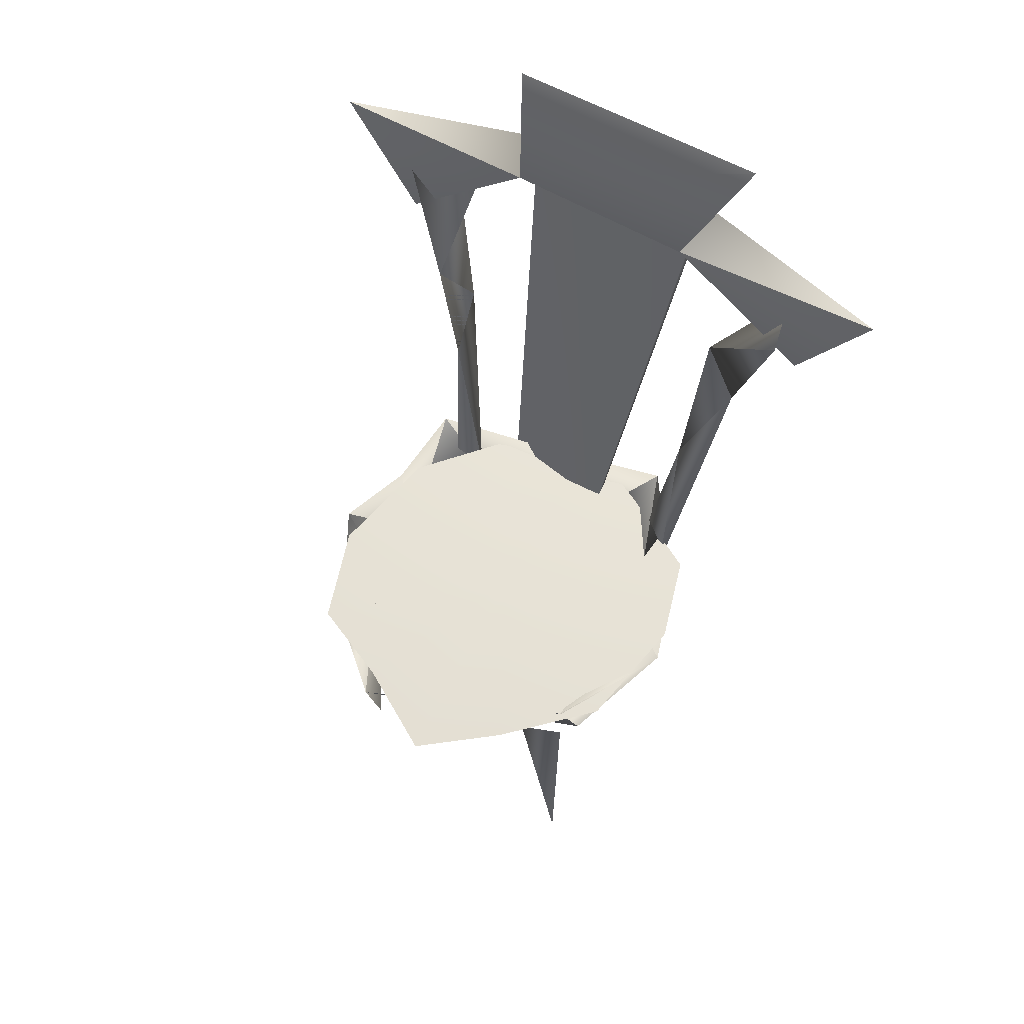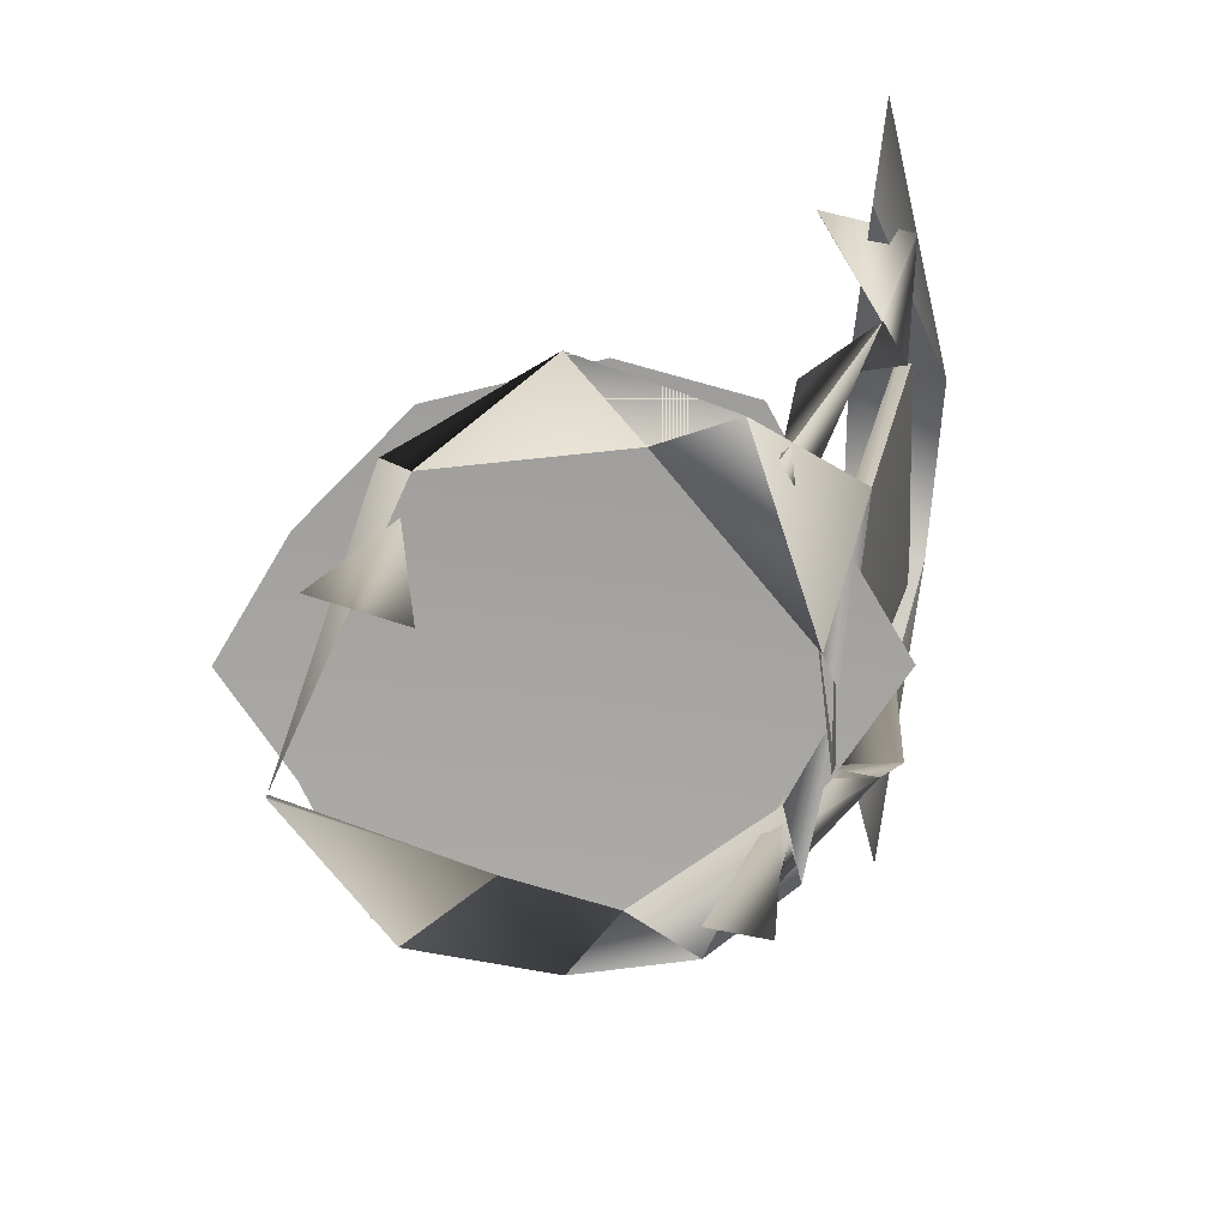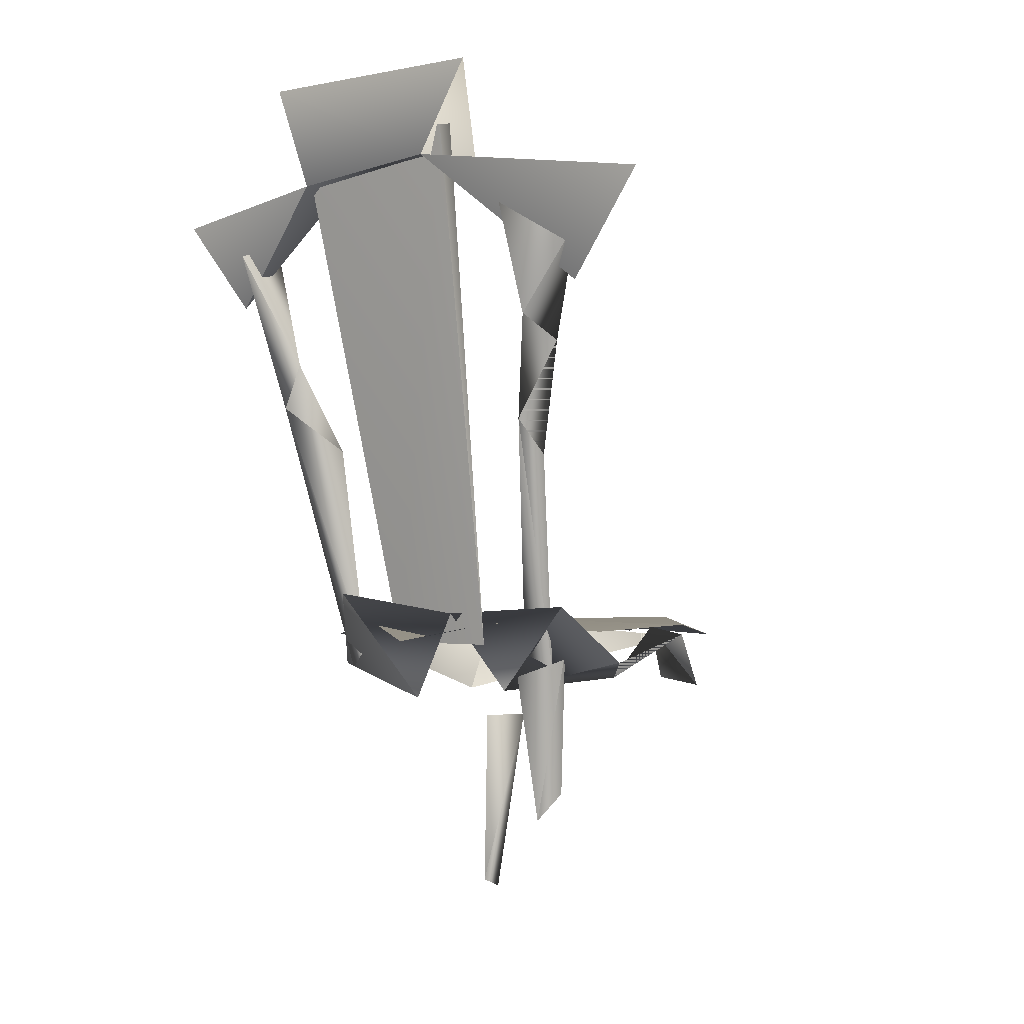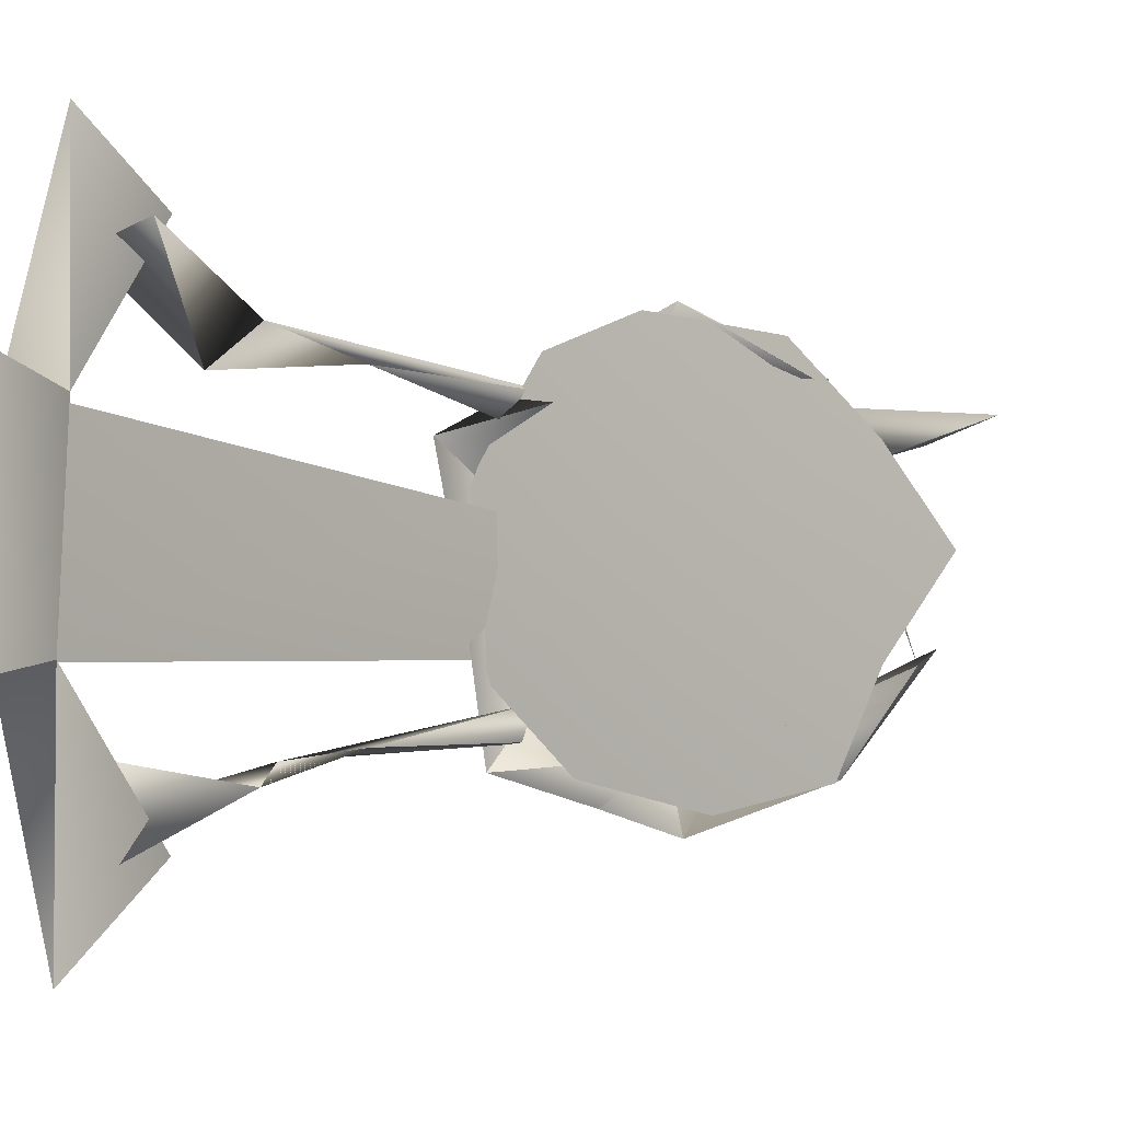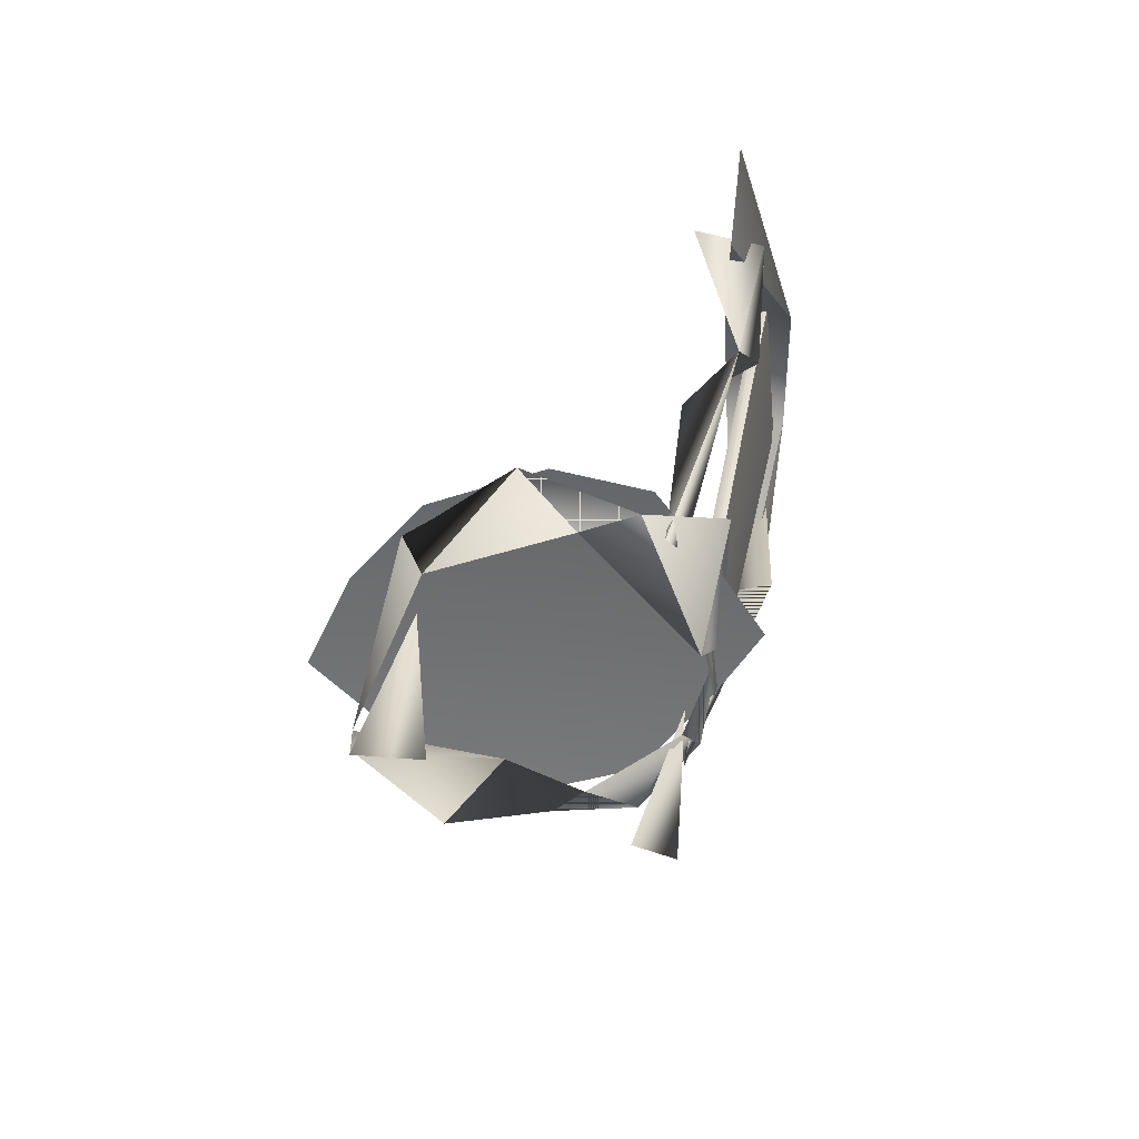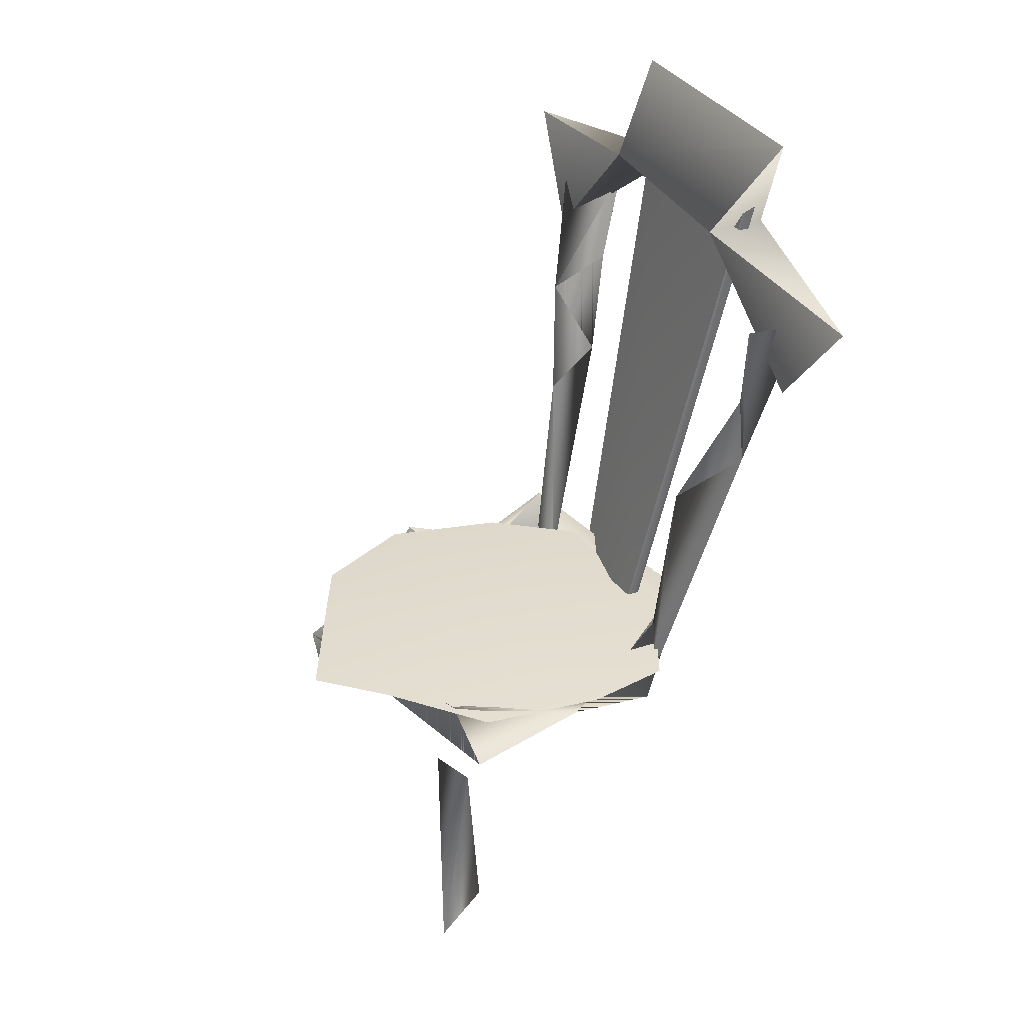
<metadata>
{"format":"obj","ext":"obj","renderer":"f3d","projection":"perspective","resolution":1024,"background":"white","views":[{"elev":63.4,"azim":-62.5,"up":"+Y"},{"elev":16.5,"azim":-0.4,"up":"+Z"},{"elev":-1.5,"azim":126.4,"up":"+Y"},{"elev":-4.4,"azim":-151.5,"up":"+Z"},{"elev":-55.0,"azim":4.4,"up":"+Y"},{"elev":34.5,"azim":-28.4,"up":"+Y"}]}
</metadata>
<code>
g SM_WoodenChair03_LOD5
v 0.3069 1.02 0.3569
v 0.3665 1.041 0.09583
v 0.2852 0.9074 0.2787
v 0.2793 1.052 0.1112
v 0.3069 1.02 0.3569
v 0.2852 0.9074 0.2787
v 0.3535 1.064 -0.07865
v 0.3097 1.025 -0.3634
v 0.2837 0.9032 -0.2593
v 0.3097 1.025 -0.3634
v 0.2758 1.07 -0.1031
v 0.2837 0.9032 -0.2593
v 0.3535 1.064 -0.07865
v 0.3373 1.178 0.1707
v 0.3421 1.177 -0.1351
v 0.3373 1.178 0.1707
v 0.3535 1.064 -0.07865
v 0.3665 1.041 0.09583
v 0.3421 1.177 -0.1351
v 0.3373 1.178 0.1707
v 0.2758 1.07 -0.1031
v 0.2758 1.07 -0.1031
v 0.3373 1.178 0.1707
v 0.2793 1.052 0.1112
v 0.192 0.4675 -0.09869
v 0.1222 0.2666 -0.126
v 0.1687 0.4513 -0.1644
v 0.1729 0.2372 -0.1248
v 0.1687 0.4513 -0.1644
v 0.1222 0.2666 -0.126
v 0.1687 0.4513 -0.1644
v 0.1729 0.2372 -0.1248
v 0.192 0.4675 -0.09869
v 0.1222 0.2666 -0.126
v 0.192 0.4675 -0.09869
v 0.1729 0.2372 -0.1248
v 0.2177 0.6999 -0.1667
v 0.2392 0.8381 -0.2021
v 0.2881 0.7395 -0.179
v 0.2881 0.7395 -0.179
v 0.2392 0.8381 -0.2021
v 0.2177 0.6999 -0.1667
v 0.2881 0.7395 -0.179
v 0.3199 0.8631 -0.2084
v 0.2392 0.8381 -0.2021
v 0.2392 0.8381 -0.2021
v 0.3199 0.8631 -0.2084
v 0.2881 0.7395 -0.179
v 0.186 0.4322 -0.1569
v 0.2881 0.7395 -0.179
v 0.2177 0.6999 -0.1667
v 0.2177 0.6999 -0.1667
v 0.1964 0.4495 -0.1221
v 0.186 0.4322 -0.1569
v 0.1964 0.4495 -0.1221
v 0.2177 0.6999 -0.1667
v 0.2881 0.7395 -0.179
v 0.2881 0.7395 -0.179
v 0.186 0.4322 -0.1569
v 0.1964 0.4495 -0.1221
v 0.2392 0.8381 -0.2021
v 0.2924 0.9714 -0.268
v 0.3228 1.003 -0.1739
v 0.2924 0.9714 -0.268
v 0.2392 0.8381 -0.2021
v 0.3199 0.8631 -0.2084
v 0.3199 0.8631 -0.2084
v 0.3228 1.003 -0.1739
v 0.2924 0.9714 -0.268
v 0.3228 1.003 -0.1739
v 0.3199 0.8631 -0.2084
v 0.2392 0.8381 -0.2021
v 0.08604 0.4384 0.1816
v 0.2134 0.3891 0.038
v 0.2581 0.5242 0.1288
v -0.08358 0.3833 0.1777
v 0.08604 0.4384 0.1816
v -0.1136 0.4839 0.163
v -0.1136 0.4839 0.163
v -0.2013 0.4604 -0.09427
v -0.08358 0.3833 0.1777
v -0.1968 0.4021 -0.07637
v -0.2013 0.4604 -0.09427
v -0.02787 0.4792 -0.1673
v -0.1003 0.3992 -0.1945
v -0.1968 0.4021 -0.07637
v -0.02787 0.4792 -0.1673
v 0.06828 0.4157 -0.1718
v -0.02787 0.4792 -0.1673
v 0.02364 0.4721 -0.2475
v 0.1868 0.401 -0.08255
v 0.06828 0.4157 -0.1718
v 0.2084 0.5097 -0.187
v 0.2375 0.5001 -0.03482
v 0.2134 0.3891 0.038
v 0.2581 0.5242 0.1288
v 0.1575 0.4274 0.2074
v 0.2581 0.5242 0.1288
v 0.2134 0.3891 0.038
v 0.1575 0.4274 0.2074
v 0.08604 0.4384 0.1816
v 0.2581 0.5242 0.1288
v 0.08604 0.4384 0.1816
v 0.02391 0.4803 0.2447
v 0.1575 0.4274 0.2074
v -0.08358 0.3833 0.1777
v 0.02391 0.4803 0.2447
v 0.08604 0.4384 0.1816
v -0.08358 0.3833 0.1777
v -0.2013 0.4604 -0.09427
v -0.1136 0.4839 0.163
v -0.1003 0.3992 -0.1945
v -0.2013 0.4604 -0.09427
v -0.1968 0.4021 -0.07637
v 0.02364 0.4721 -0.2475
v -0.02787 0.4792 -0.1673
v -0.1003 0.3992 -0.1945
v 0.02364 0.4721 -0.2475
v -0.1003 0.3992 -0.1945
v -0.02787 0.4792 -0.1673
v 0.06828 0.4157 -0.1718
v 0.02364 0.4721 -0.2475
v -0.02787 0.4792 -0.1673
v 0.1288 0.4384 -0.2205
v 0.02364 0.4721 -0.2475
v 0.06828 0.4157 -0.1718
v 0.2084 0.5097 -0.187
v 0.1868 0.401 -0.08255
v 0.2375 0.5001 -0.03482
v 0.2375 0.5001 -0.03482
v 0.2581 0.5242 0.1288
v 0.2134 0.3891 0.038
v 0.1575 0.4274 0.2074
v 0.2134 0.3891 0.038
v 0.08604 0.4384 0.1816
v 0.02391 0.4803 0.2447
v 0.08604 0.4384 0.1816
v 0.1575 0.4274 0.2074
v 0.02391 0.4803 0.2447
v -0.1136 0.4839 0.163
v 0.08604 0.4384 0.1816
v -0.1136 0.4839 0.163
v 0.02391 0.4803 0.2447
v -0.08358 0.3833 0.1777
v -0.2013 0.4604 -0.09427
v -0.1003 0.3992 -0.1945
v -0.02787 0.4792 -0.1673
v 0.06828 0.4157 -0.1718
v 0.02364 0.4721 -0.2475
v 0.1288 0.4384 -0.2205
v 0.2084 0.5097 -0.187
v 0.1288 0.4384 -0.2205
v 0.1868 0.401 -0.08255
v 0.1868 0.401 -0.08255
v 0.1288 0.4384 -0.2205
v 0.06828 0.4157 -0.1718
v 0.1288 0.4384 -0.2205
v 0.2084 0.5097 -0.187
v 0.06828 0.4157 -0.1718
v 0.1868 0.401 -0.08255
v 0.2084 0.5097 -0.187
v 0.2375 0.5001 -0.03482
v -0.08994 0.344 0.1539
v -0.1084 0.3468 0.102
v -0.06876 0.1098 0.1426
v -0.06876 0.1098 0.1426
v -0.1084 0.3468 0.102
v -0.1404 0.08934 0.1721
v -0.1404 0.08934 0.1721
v -0.1084 0.3468 0.102
v -0.08994 0.344 0.1539
v -0.08994 0.344 0.1539
v -0.06876 0.1098 0.1426
v -0.1404 0.08934 0.1721
v 0.2269 0.461 -0.08005
v 0.3455 1.099 -0.1022
v 0.3302 1.102 -0.1056
v 0.3463 1.102 0.119
v 0.2272 0.4618 0.05678
v 0.3304 1.098 0.1176
v 0.2109 0.4626 0.05736
v 0.3304 1.098 0.1176
v 0.2272 0.4618 0.05678
v 0.2115 0.7142 0.17
v 0.3106 0.8223 0.1579
v 0.2845 0.7696 0.2068
v 0.2845 0.7696 0.2068
v 0.3106 0.8223 0.1579
v 0.2115 0.7142 0.17
v 0.2845 0.7696 0.2068
v 0.1817 0.4235 0.175
v 0.2115 0.7142 0.17
v 0.2115 0.7142 0.17
v 0.1817 0.4235 0.175
v 0.2008 0.451 0.1383
v 0.2115 0.7142 0.17
v 0.2008 0.451 0.1383
v 0.2845 0.7696 0.2068
v 0.1817 0.4235 0.175
v 0.2845 0.7696 0.2068
v 0.2008 0.451 0.1383
v 0.2427 0.9925 0.26
v 0.2845 0.7696 0.2068
v 0.3106 0.8223 0.1579
v 0.3303 0.9702 0.2425
v 0.2845 0.7696 0.2068
v 0.2427 0.9925 0.26
v 0.2845 0.7696 0.2068
v 0.3303 0.9702 0.2425
v 0.3106 0.8223 0.1579
v 0.2427 0.9925 0.26
v 0.3106 0.8223 0.1579
v 0.3303 0.9702 0.2425
v 0.2285 0.4885 0.1054
v 0.1731 0.4672 0.2098
v 0.02413 0.4882 0.006029
v -0.1802 0.4885 -0.09332
v -0.1249 0.4672 -0.1977
v 0.1731 0.4672 0.2098
v 0.05906 0.4833 0.2385
v 0.02413 0.4882 0.006029
v -0.1249 0.4672 -0.1977
v -0.01079 0.4833 -0.2264
v 0.05906 0.4833 0.2385
v -0.08474 0.4773 0.205
v 0.02413 0.4882 0.006029
v -0.01079 0.4833 -0.2264
v 0.133 0.4773 -0.193
v -0.08474 0.4773 0.205
v -0.1802 0.4885 0.1054
v 0.02413 0.4882 0.006029
v 0.133 0.4773 -0.193
v 0.2285 0.4885 -0.09332
v -0.1802 0.4885 0.1054
v -0.2406 0.4655 0.00603
v 0.02413 0.4882 0.006029
v 0.2285 0.4885 -0.09332
v 0.2889 0.4655 0.00603
v -0.2406 0.4655 0.00603
v -0.1802 0.4885 -0.09332
v 0.02413 0.4882 0.006029
v 0.2889 0.4655 0.00603
v 0.2285 0.4885 0.1054
v 0.3535 1.064 -0.07865
v 0.3421 1.177 -0.1351
v 0.2758 1.07 -0.1031
v 0.3097 1.025 -0.3634
v 0.3665 1.041 0.09583
v 0.2793 1.052 0.1112
v 0.3373 1.178 0.1707
v 0.3069 1.02 0.3569
v 0.3302 1.102 -0.1056
v 0.2109 0.4626 0.05736
v 0.2269 0.461 -0.08005
v 0.3304 1.098 0.1176
v 0.2272 0.4618 0.05678
v 0.3455 1.099 -0.1022
v 0.2269 0.461 -0.08005
v 0.3463 1.102 0.119
v 0.2793 1.052 0.1112
v 0.2852 0.9074 0.2787
v 0.3665 1.041 0.09583
v 0.3535 1.064 -0.07865
v 0.2758 1.07 -0.1031
v 0.2837 0.9032 -0.2593
f 3 2 1
f 6 5 4
f 9 8 7
f 12 11 10
f 15 14 13
f 18 17 16
f 21 20 19
f 24 23 22
f 27 26 25
f 30 29 28
f 33 32 31
f 36 35 34
f 39 38 37
f 42 41 40
f 45 44 43
f 48 47 46
f 51 50 49
f 54 53 52
f 57 56 55
f 60 59 58
f 63 62 61
f 66 65 64
f 69 68 67
f 72 71 70
f 75 74 73
f 78 77 76
f 81 80 79
f 84 83 82
f 87 86 85
f 90 89 88
f 93 92 91
f 96 95 94
f 99 98 97
f 102 101 100
f 105 104 103
f 108 107 106
f 111 110 109
f 114 113 112
f 117 116 115
f 120 119 118
f 123 122 121
f 126 125 124
f 129 128 127
f 132 131 130
f 135 134 133
f 138 137 136
f 141 140 139
f 144 143 142
f 147 146 145
f 150 149 148
f 153 152 151
f 156 155 154
f 159 158 157
f 162 161 160
f 165 164 163
f 168 167 166
f 171 170 169
f 174 173 172
f 177 176 175
f 180 179 178
f 183 182 181
f 186 185 184
f 189 188 187
f 192 191 190
f 195 194 193
f 198 197 196
f 201 200 199
f 204 203 202
f 207 206 205
f 210 209 208
f 213 212 211
f 216 215 214
f 216 218 217
f 221 220 219
f 221 223 222
f 226 225 224
f 226 228 227
f 231 230 229
f 231 233 232
f 236 235 234
f 236 238 237
f 241 240 239
f 241 243 242
f 246 245 244
f 244 247 246
f 250 249 248
f 249 251 248
f 254 253 252
f 255 252 253
f 258 257 256
f 259 256 257
f 262 261 260
f 262 260 263
f 263 260 264
f 265 263 264

</code>
